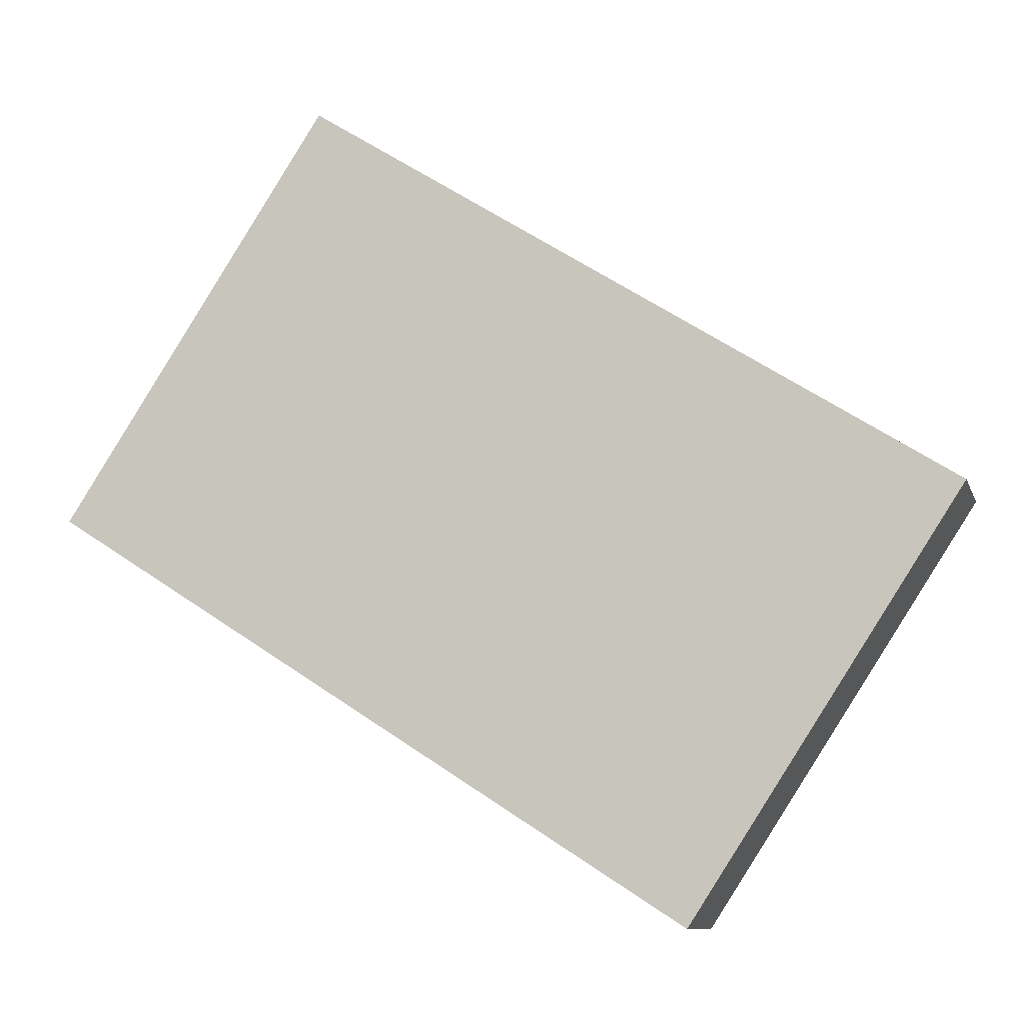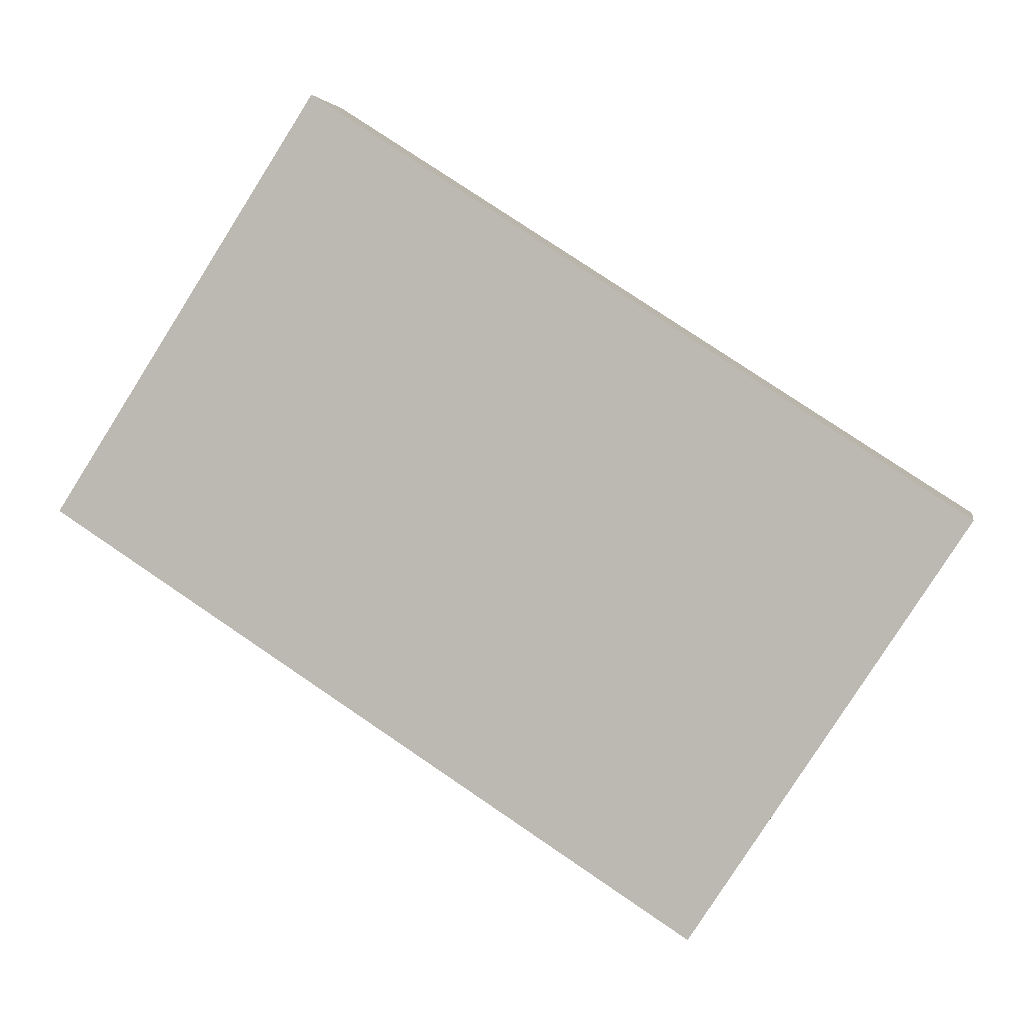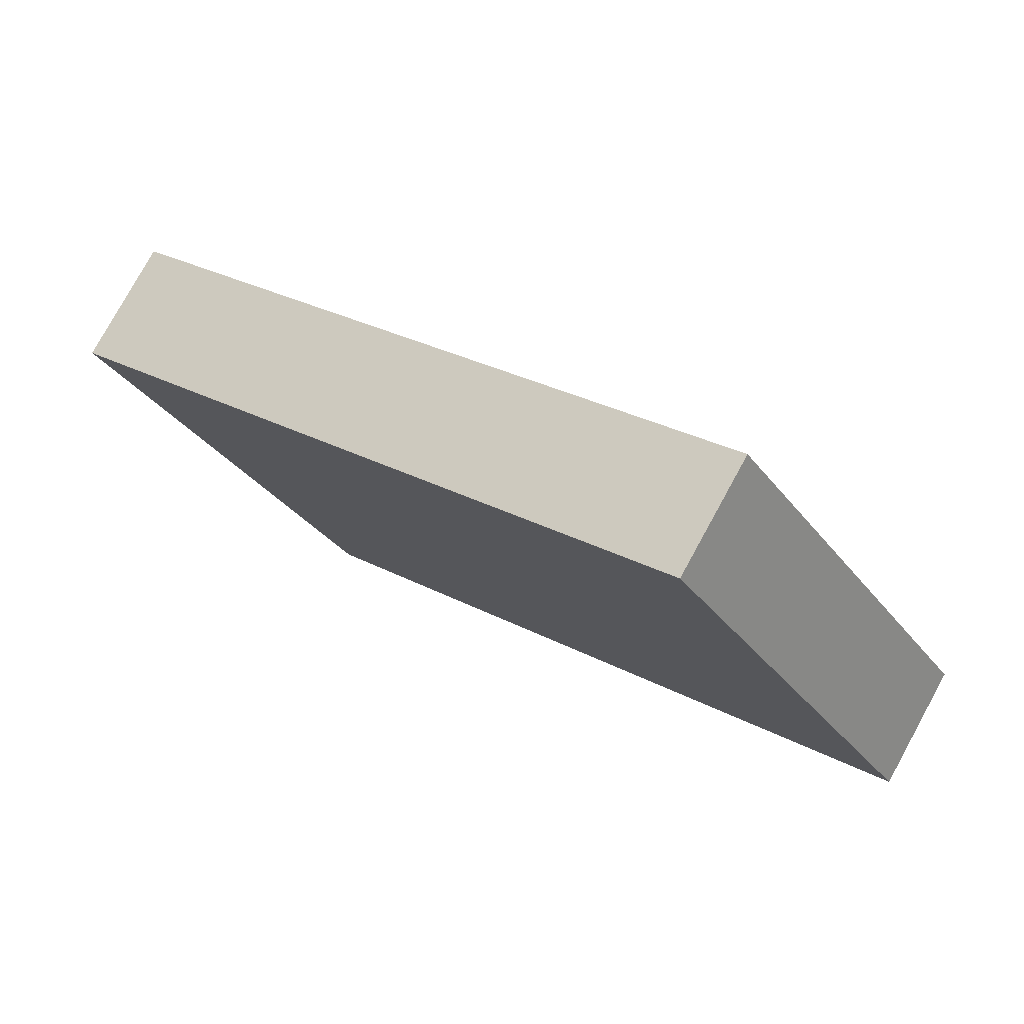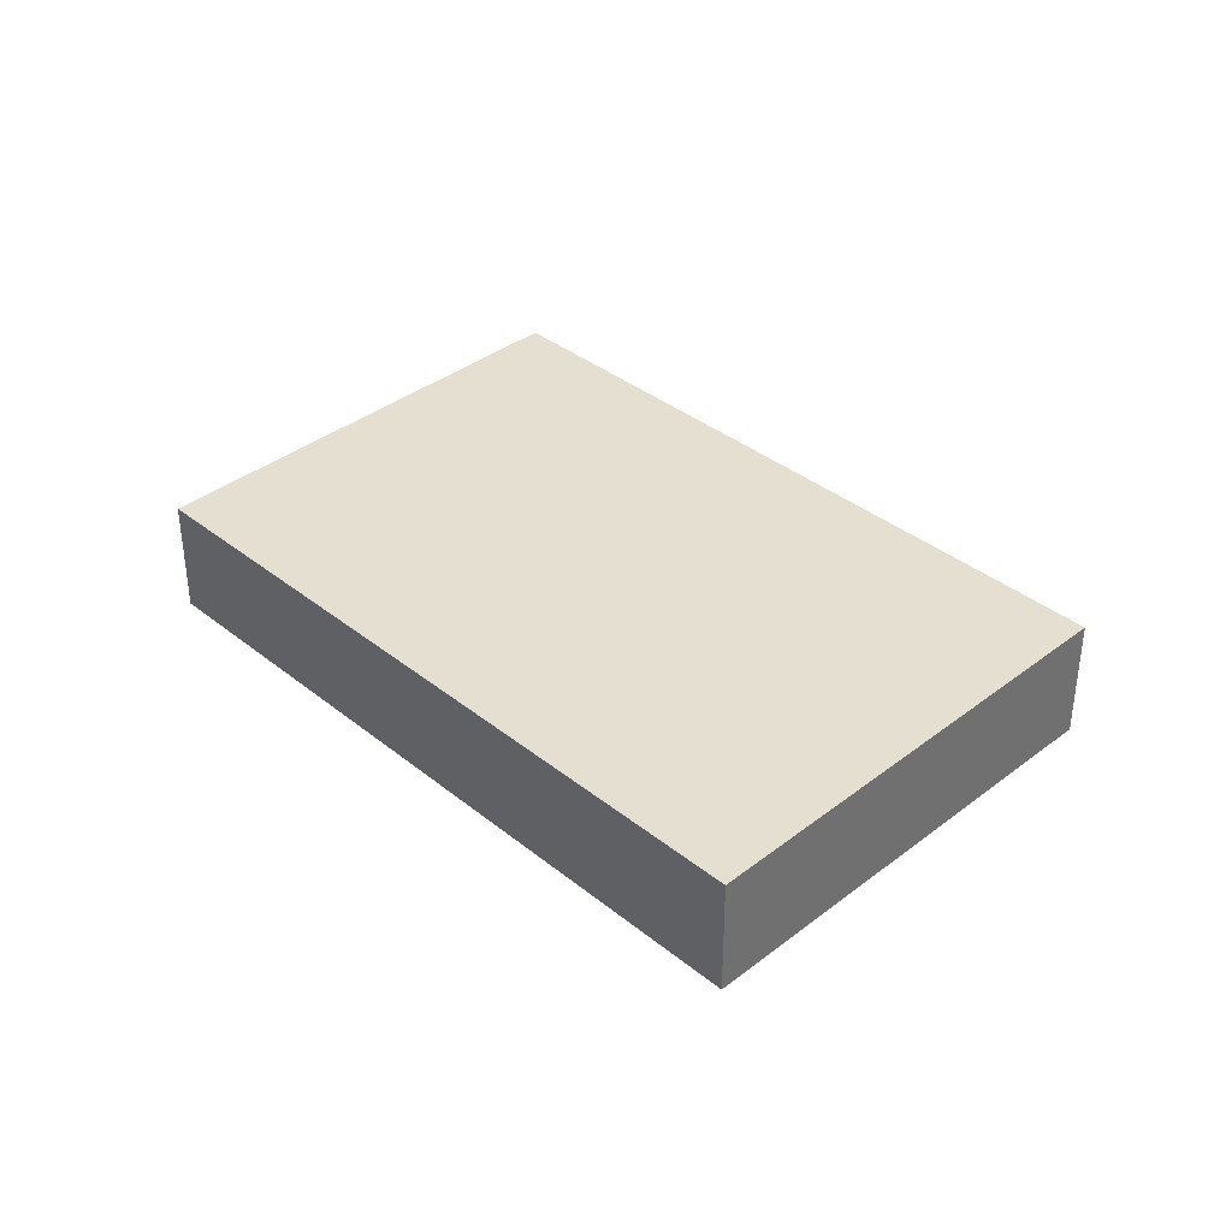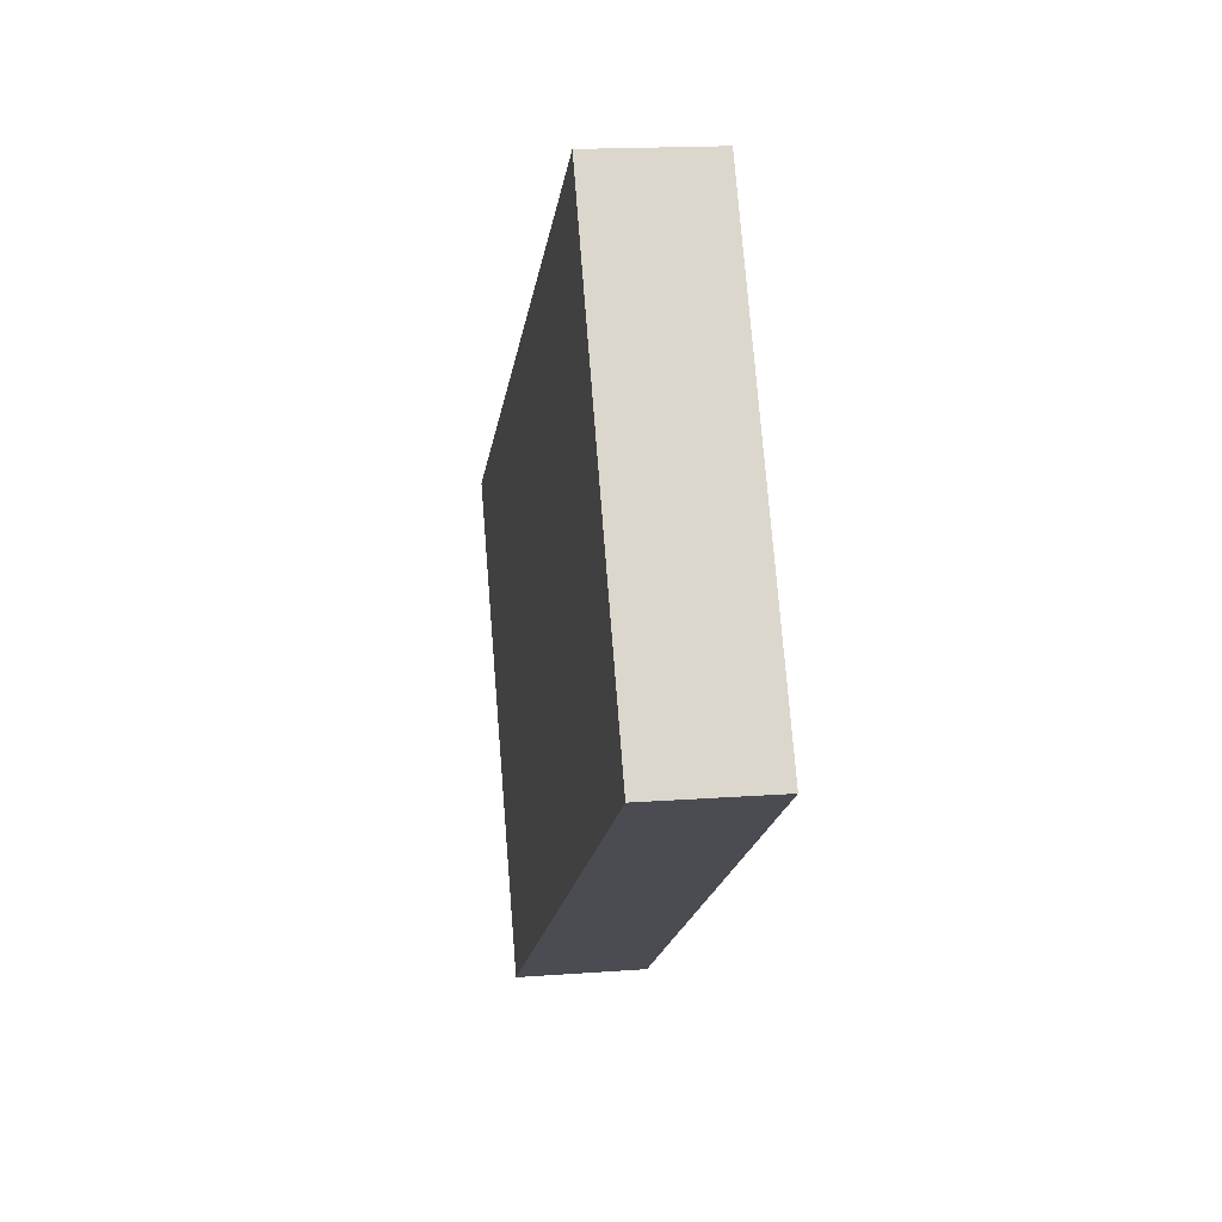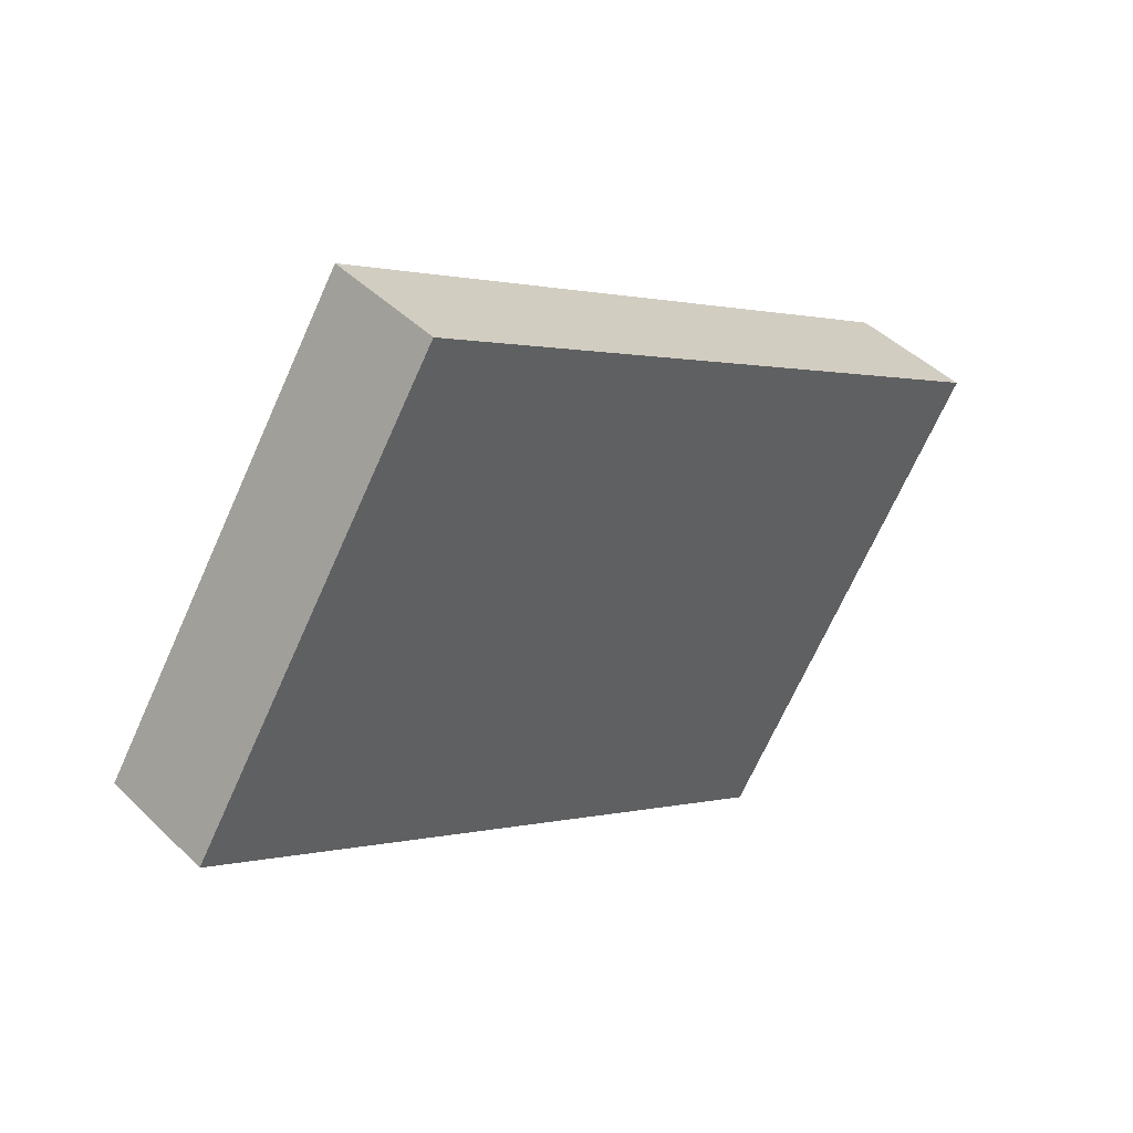
<metadata>
{"format":"obj","ext":"obj","renderer":"f3d","projection":"perspective","resolution":1024,"background":"white","views":[{"elev":-9.9,"azim":-165.0,"up":"+Y"},{"elev":3.2,"azim":-169.7,"up":"+Y"},{"elev":78.3,"azim":28.8,"up":"+Y"},{"elev":37.5,"azim":-101.5,"up":"+Z"},{"elev":16.7,"azim":81.4,"up":"+Y"},{"elev":44.7,"azim":138.4,"up":"+Y"}]}
</metadata>
<code>
v -2157 -716.3 0.4898
v -2156 -718 0.4957
v -2159 -719.7 0.5111
v -2160 -718 0.5052
v -2156 -718 0.4957
v -2157 -716.3 0.4898
v -2157 -716.3 -5.551e-17
v -2156 -718 0
v -2159 -719.7 0.5111
v -2156 -718 0.4957
v -2156 -718 0
v -2159 -719.7 0
v -2160 -718 0.5052
v -2159 -719.7 0.5111
v -2159 -719.7 0
v -2160 -718 0
v -2157 -716.3 0.4898
v -2160 -718 0.5052
v -2160 -718 0
v -2157 -716.3 -5.551e-17
v -2157 -716.3 0
v -2156 -718 0
v -2159 -719.7 0
v -2160 -718 0
f 2 3 4 1
f 6 7 8 5
f 10 11 12 9
f 14 15 16 13
f 18 19 20 17
f 22 23 24 21

</code>
